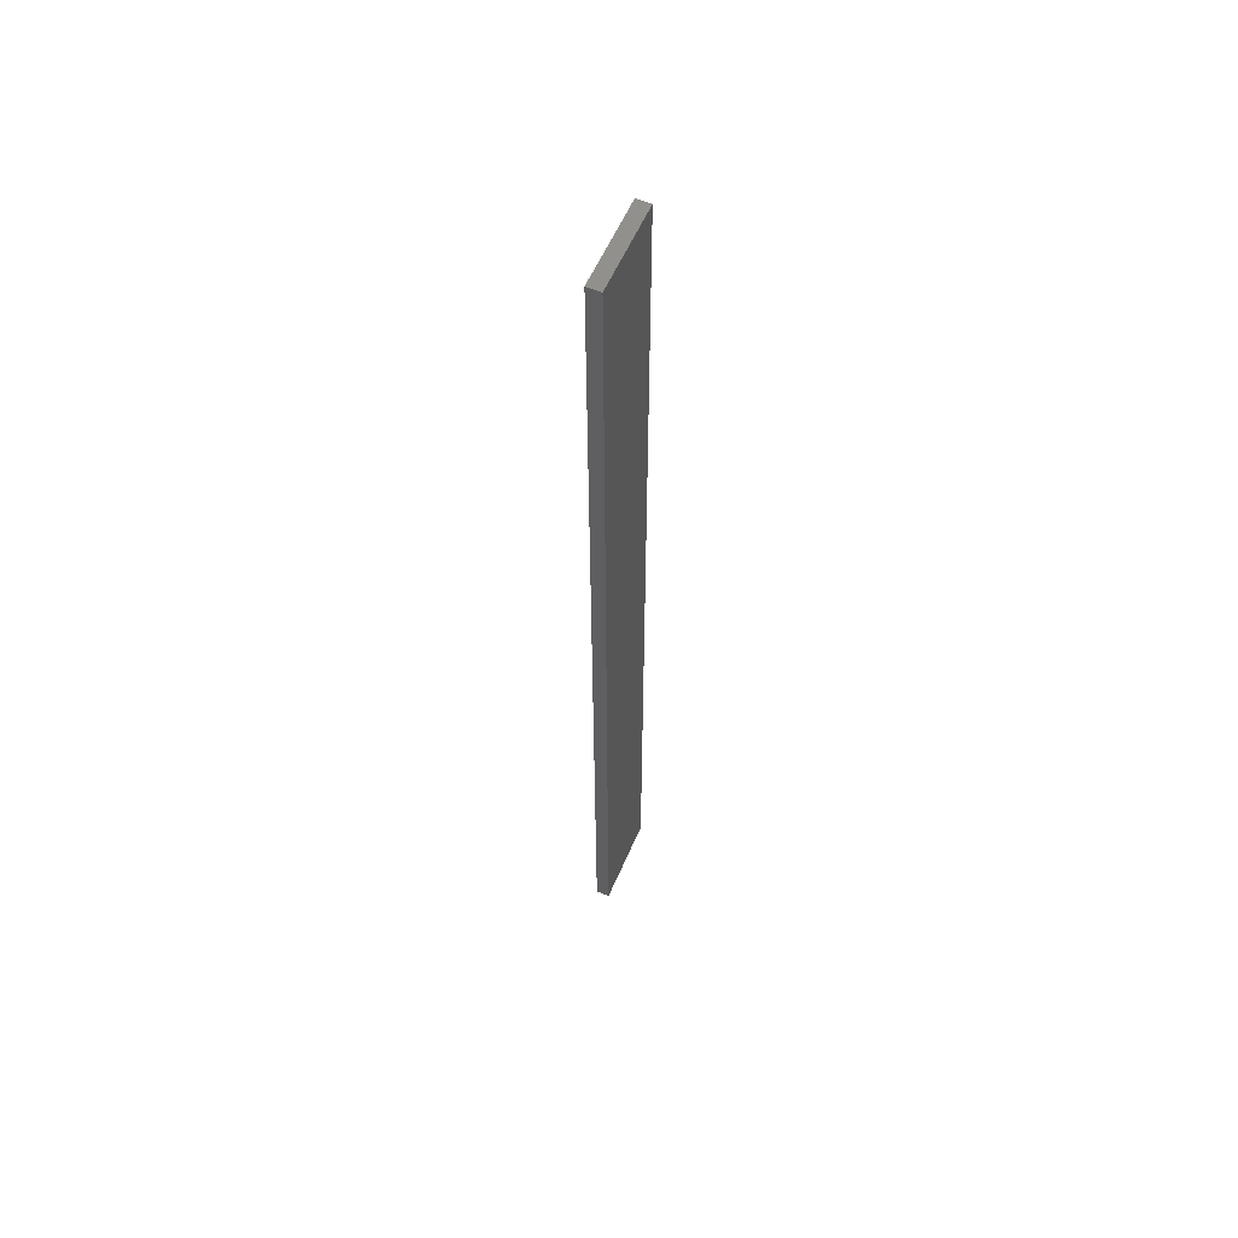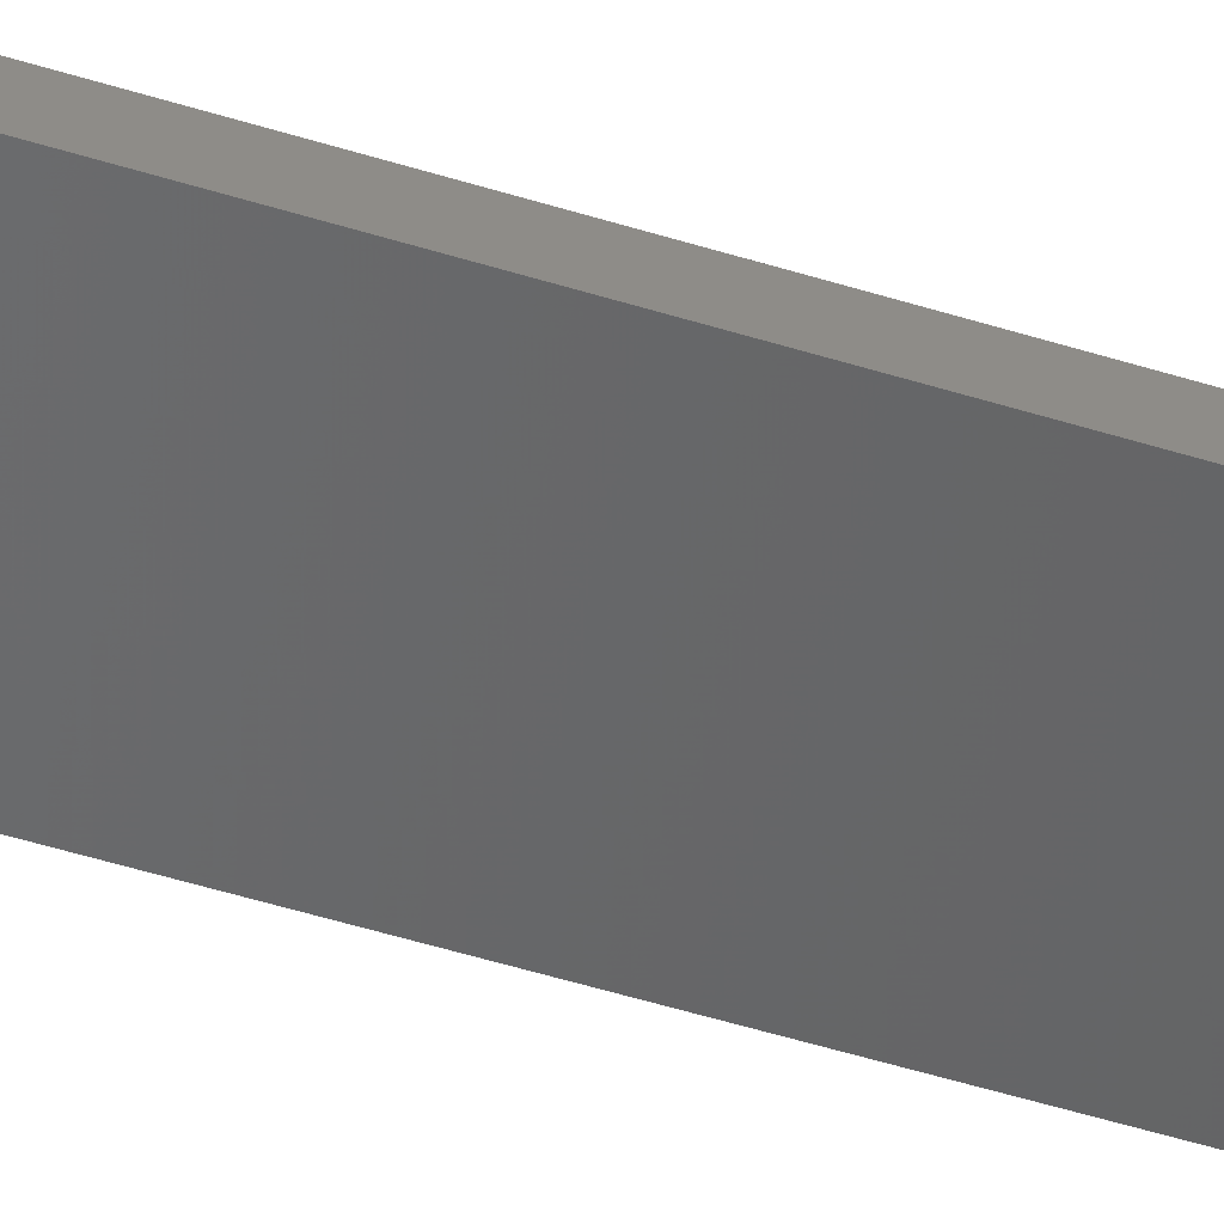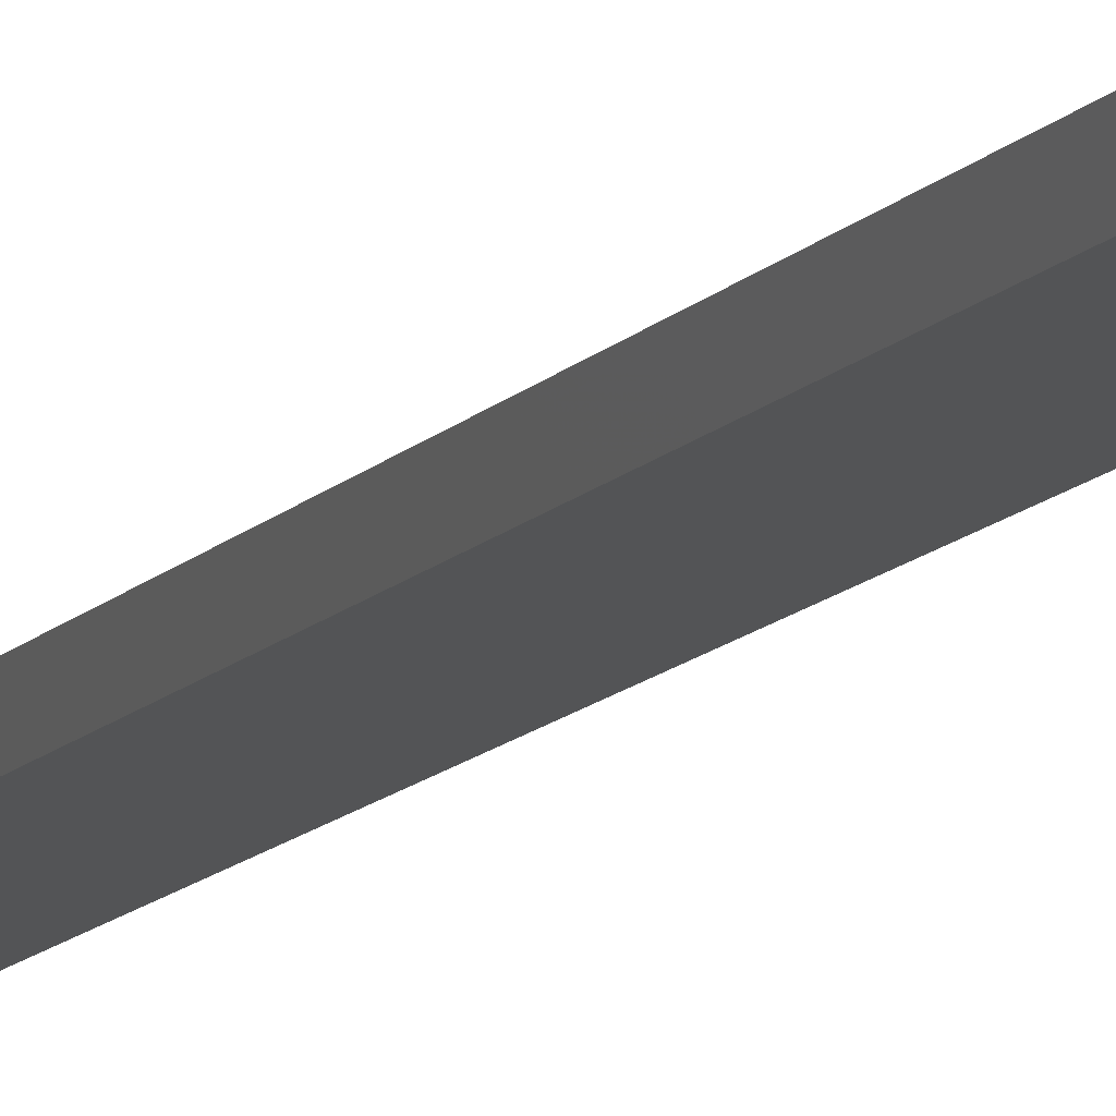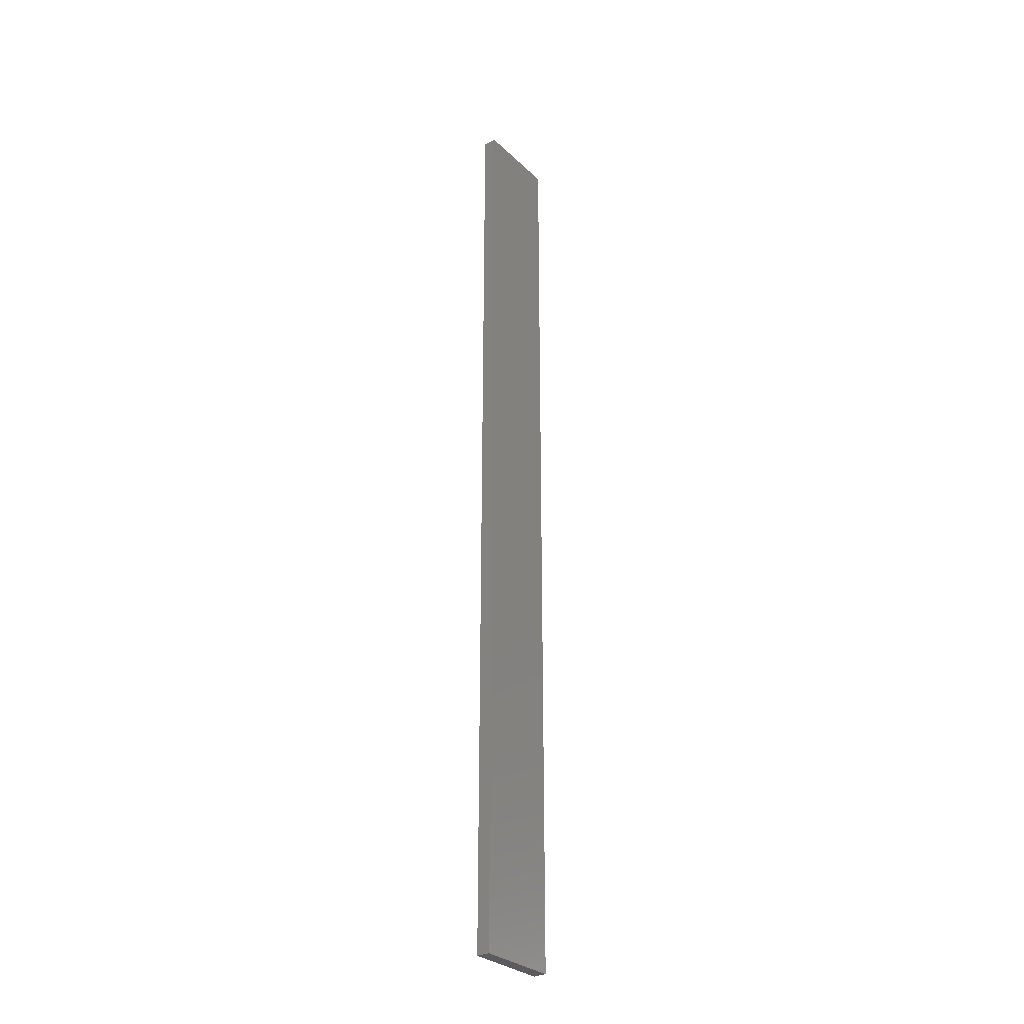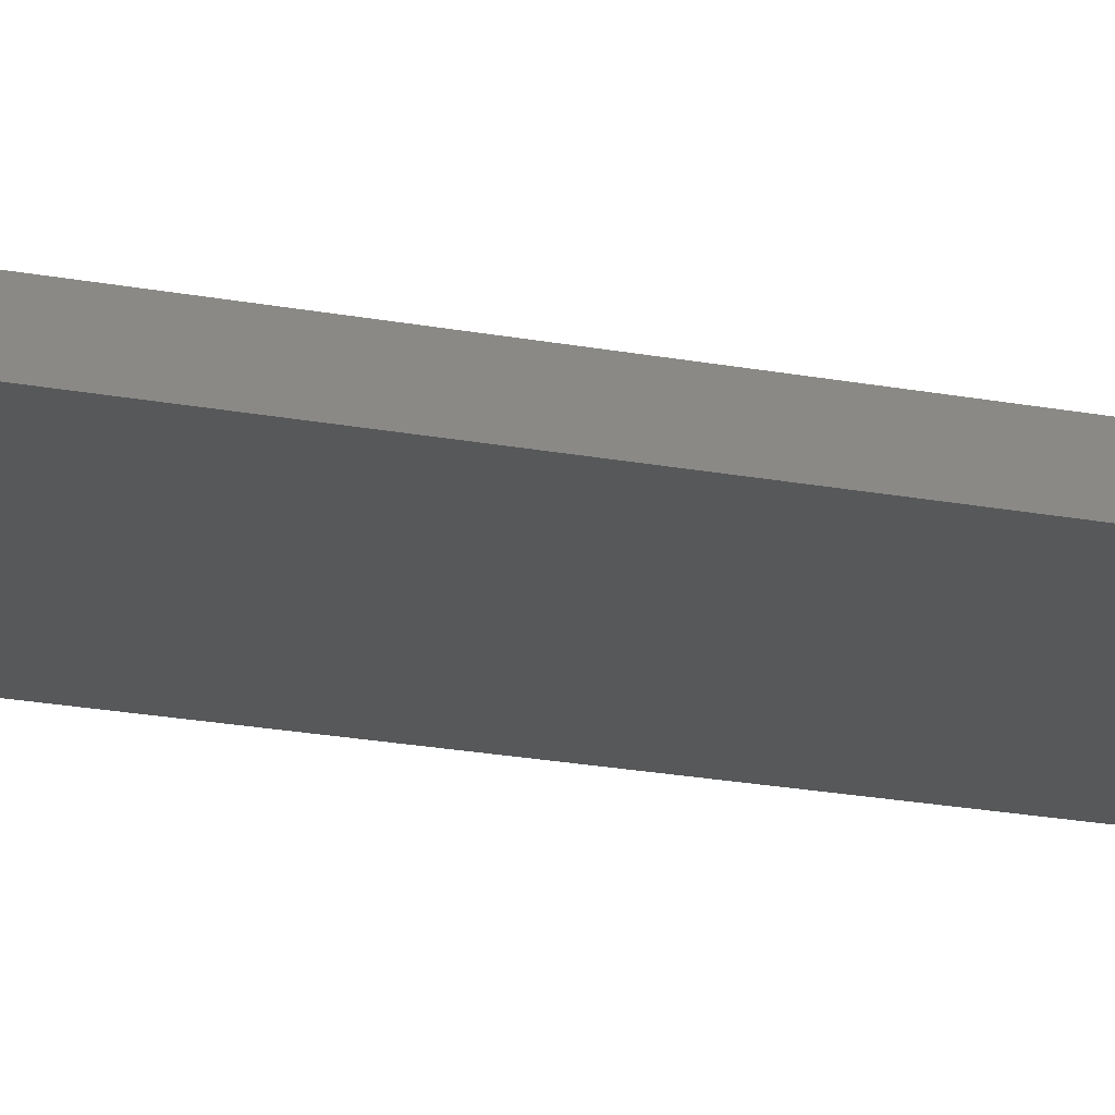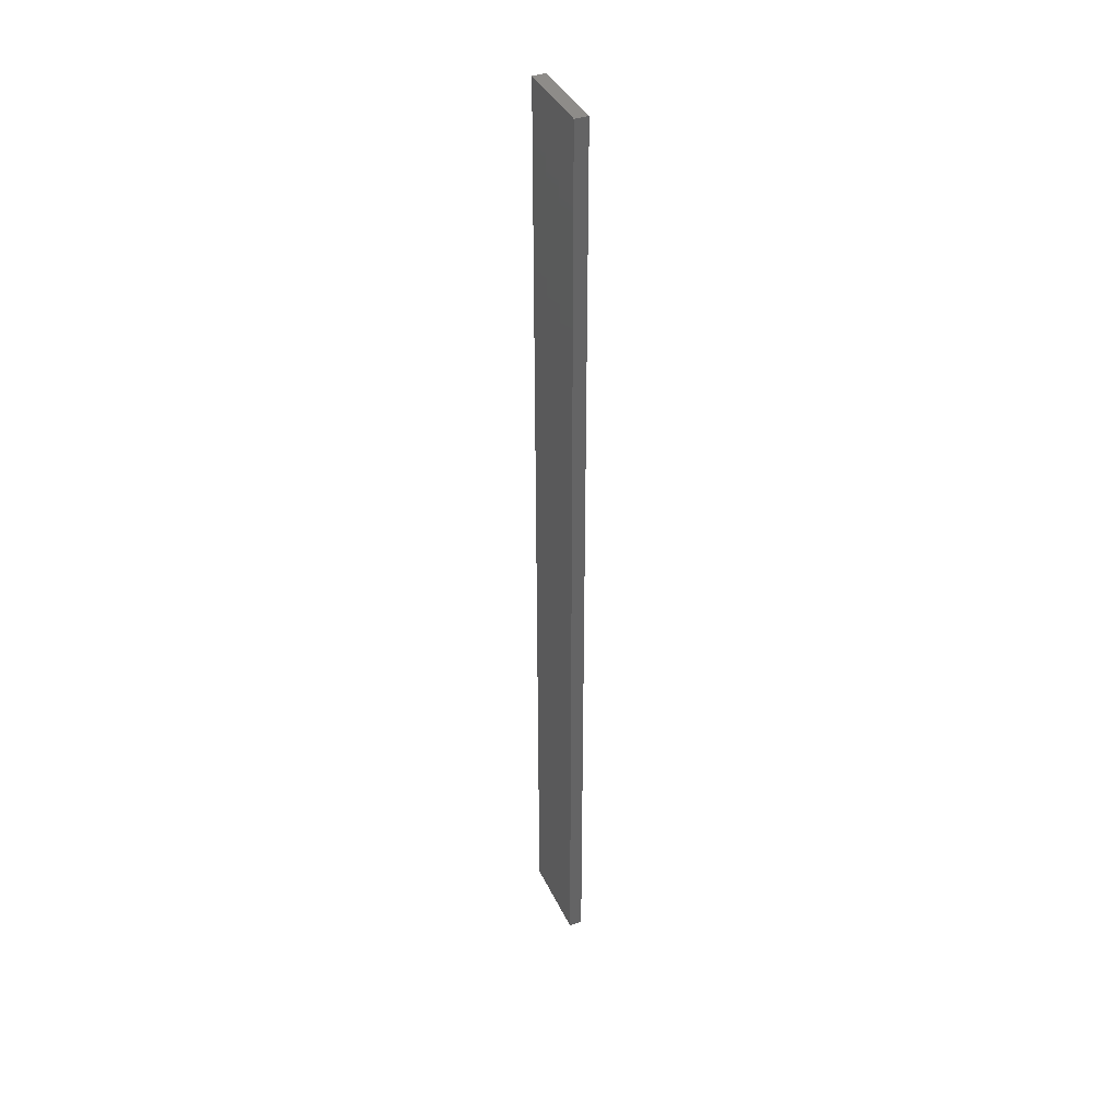
<metadata>
{"format":"stl","ext":"stl","renderer":"f3d","projection":"perspective","resolution":1024,"background":"white","views":[{"elev":57.9,"azim":-54.8,"up":"+Z"},{"elev":-39.4,"azim":67.3,"up":"+Y"},{"elev":-10.2,"azim":-20.4,"up":"+Y"},{"elev":-29.9,"azim":138.9,"up":"+Z"},{"elev":-9.9,"azim":54.5,"up":"+Y"},{"elev":38.5,"azim":78.8,"up":"+Z"}]}
</metadata>
<code>
# stl→obj: 16 verts, 28 faces
v 19.19 -2.361 205.3
v 19.19 -2.361 201.7
v 19.29 -2.338 201.7
v 19.29 -2.338 205.3
v 19.4 -2.316 201.7
v 19.4 -2.316 205.3
v 19.5 -2.293 205.3
v 19.5 -2.293 201.7
v 19.49 -2.244 201.7
v 19.49 -2.244 205.3
v 19.18 -2.312 201.7
v 19.28 -2.289 205.3
v 19.28 -2.289 201.7
v 19.39 -2.267 201.7
v 19.18 -2.312 205.3
v 19.39 -2.267 205.3
f 1 2 3
f 4 3 5
f 4 1 3
f 6 4 5
f 7 5 8
f 7 6 5
f 7 8 9
f 10 7 9
f 11 12 13
f 13 12 14
f 15 12 11
f 12 16 14
f 14 10 9
f 16 10 14
f 1 15 11
f 1 11 2
f 10 16 7
f 16 6 7
f 16 12 6
f 12 4 6
f 12 15 4
f 15 1 4
f 14 9 8
f 5 14 8
f 13 14 5
f 3 13 5
f 2 11 13
f 2 13 3

</code>
